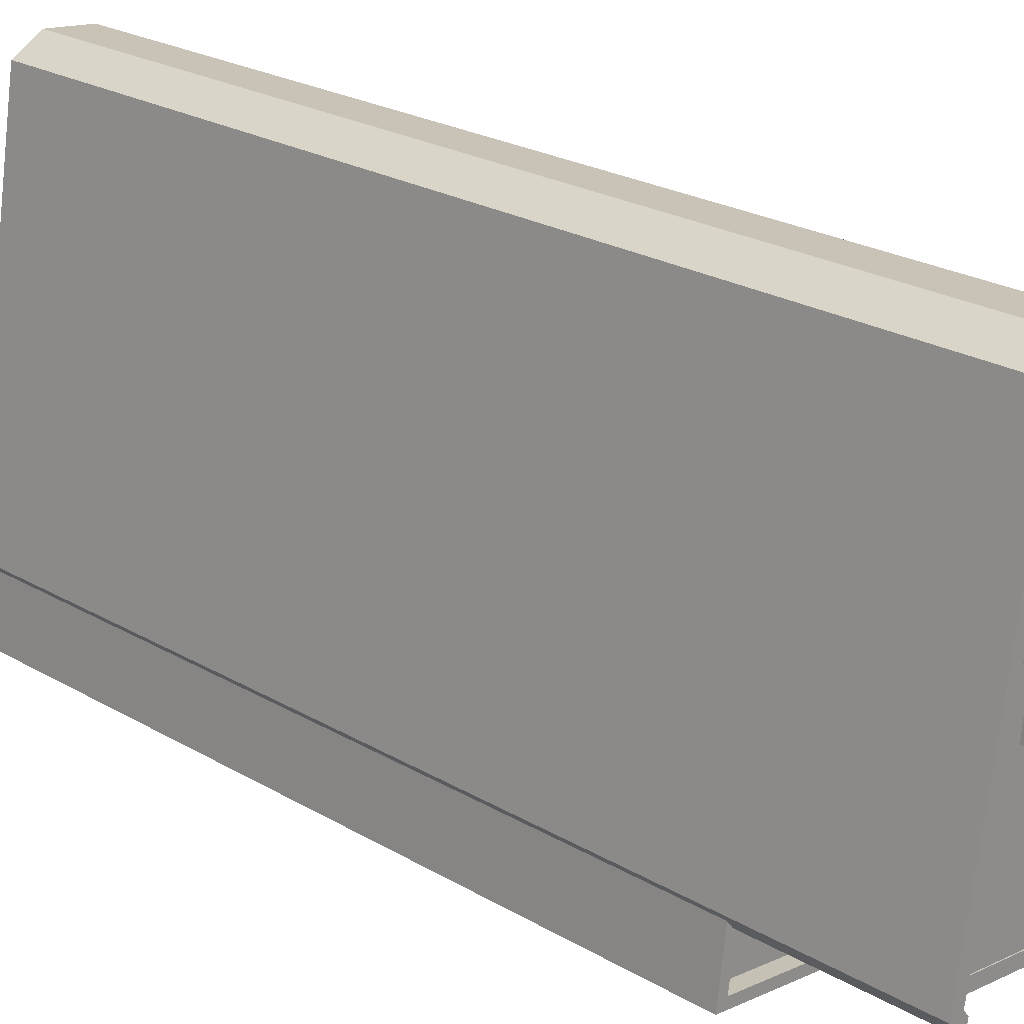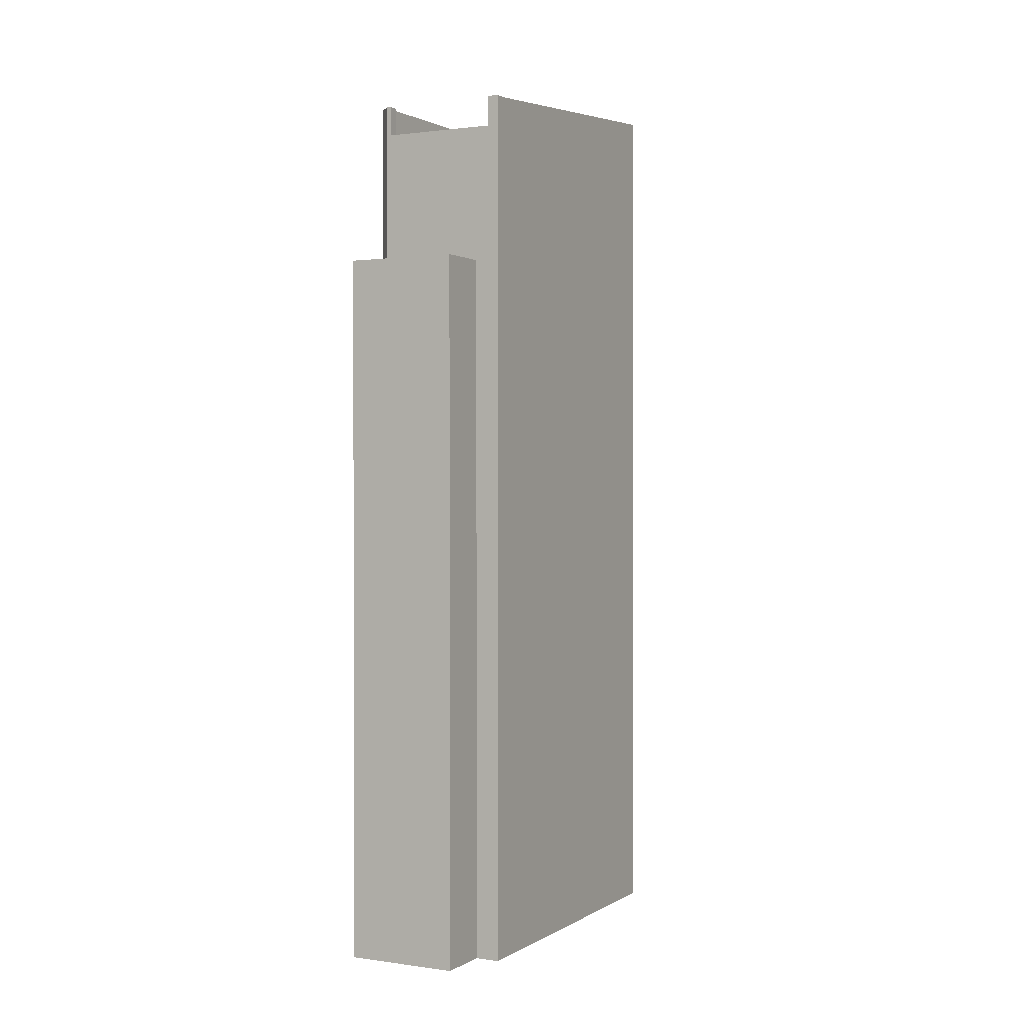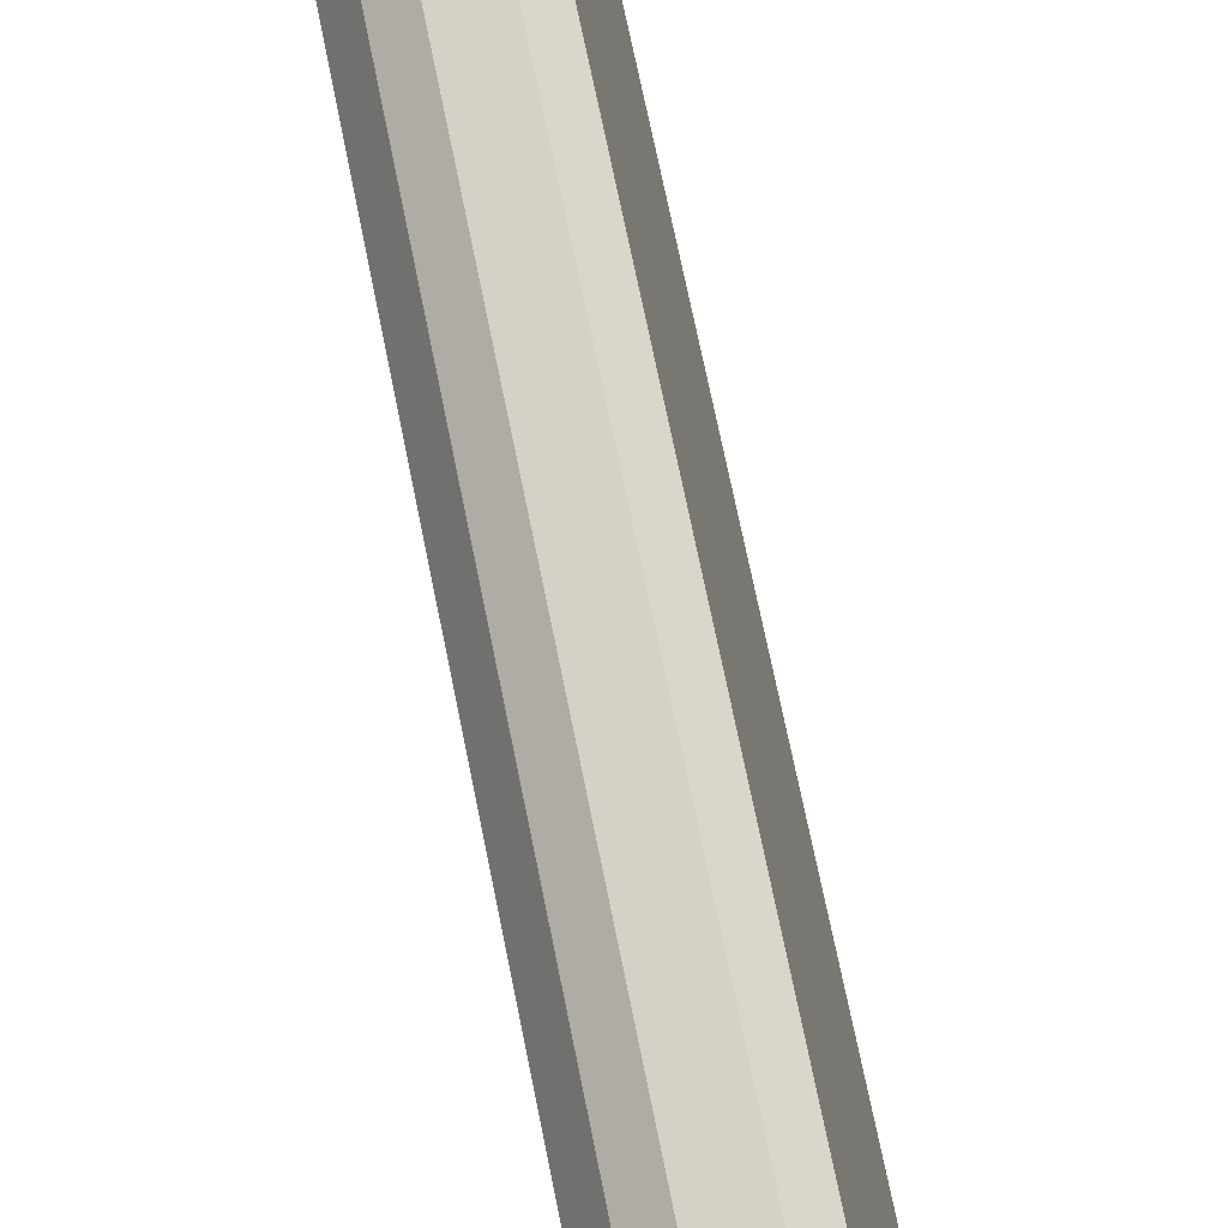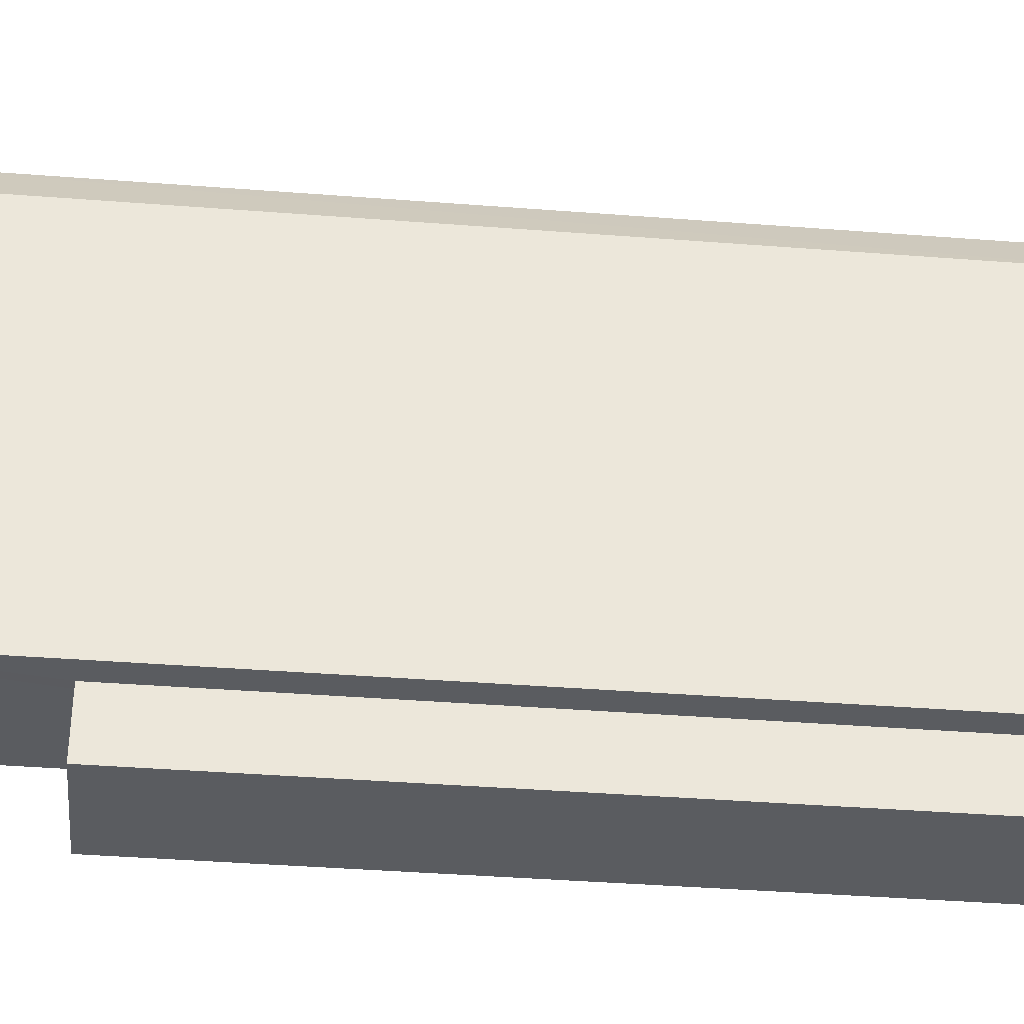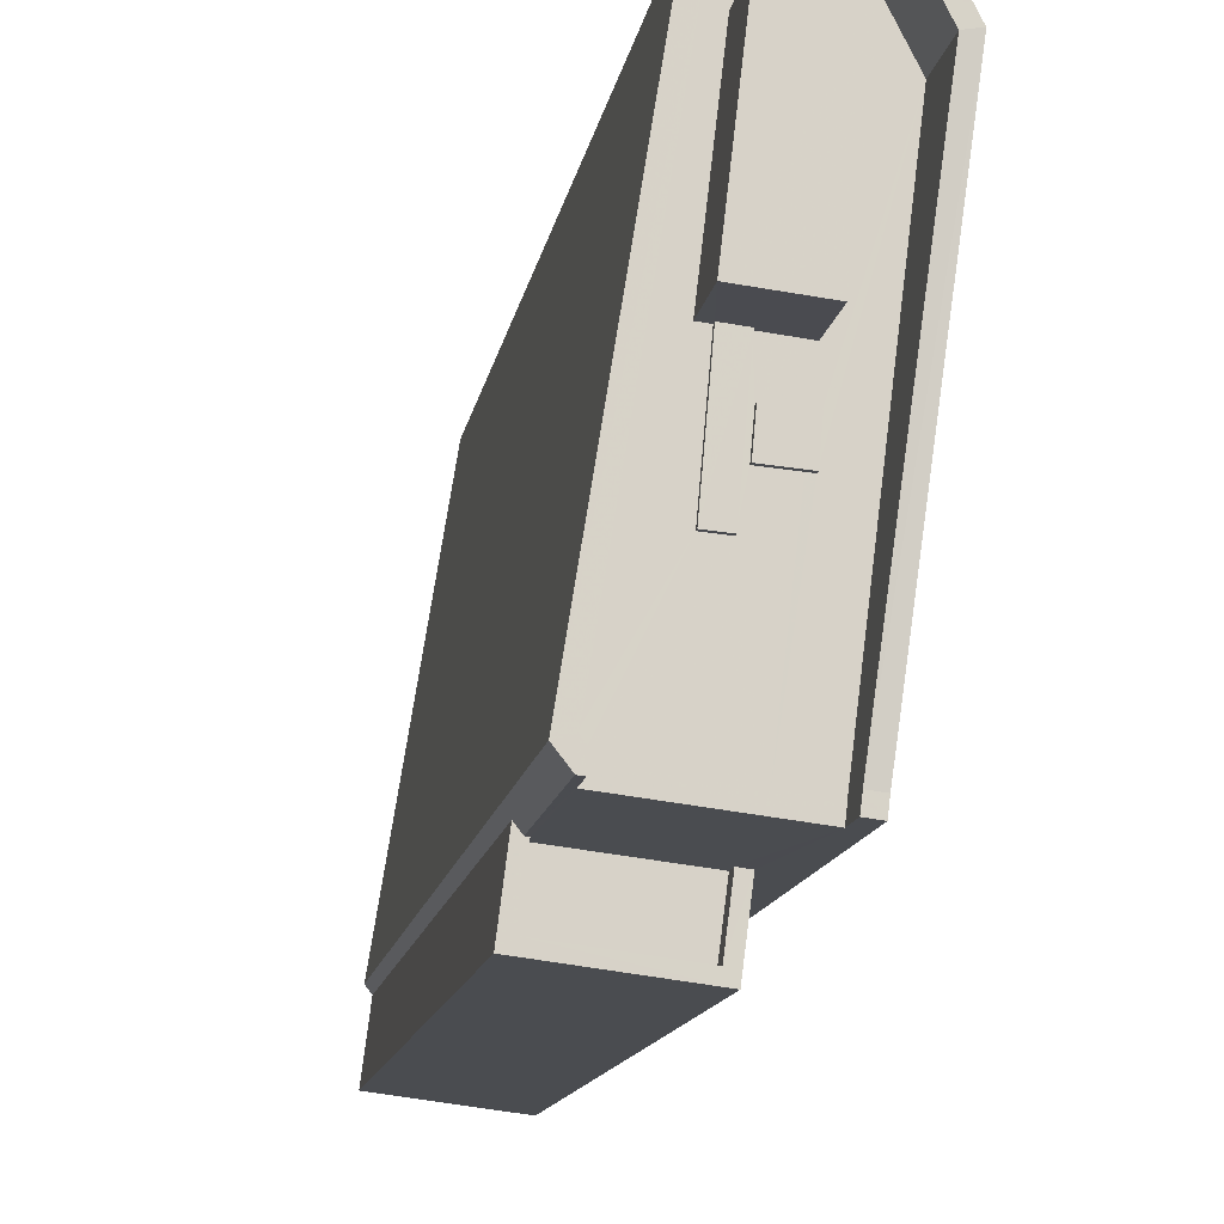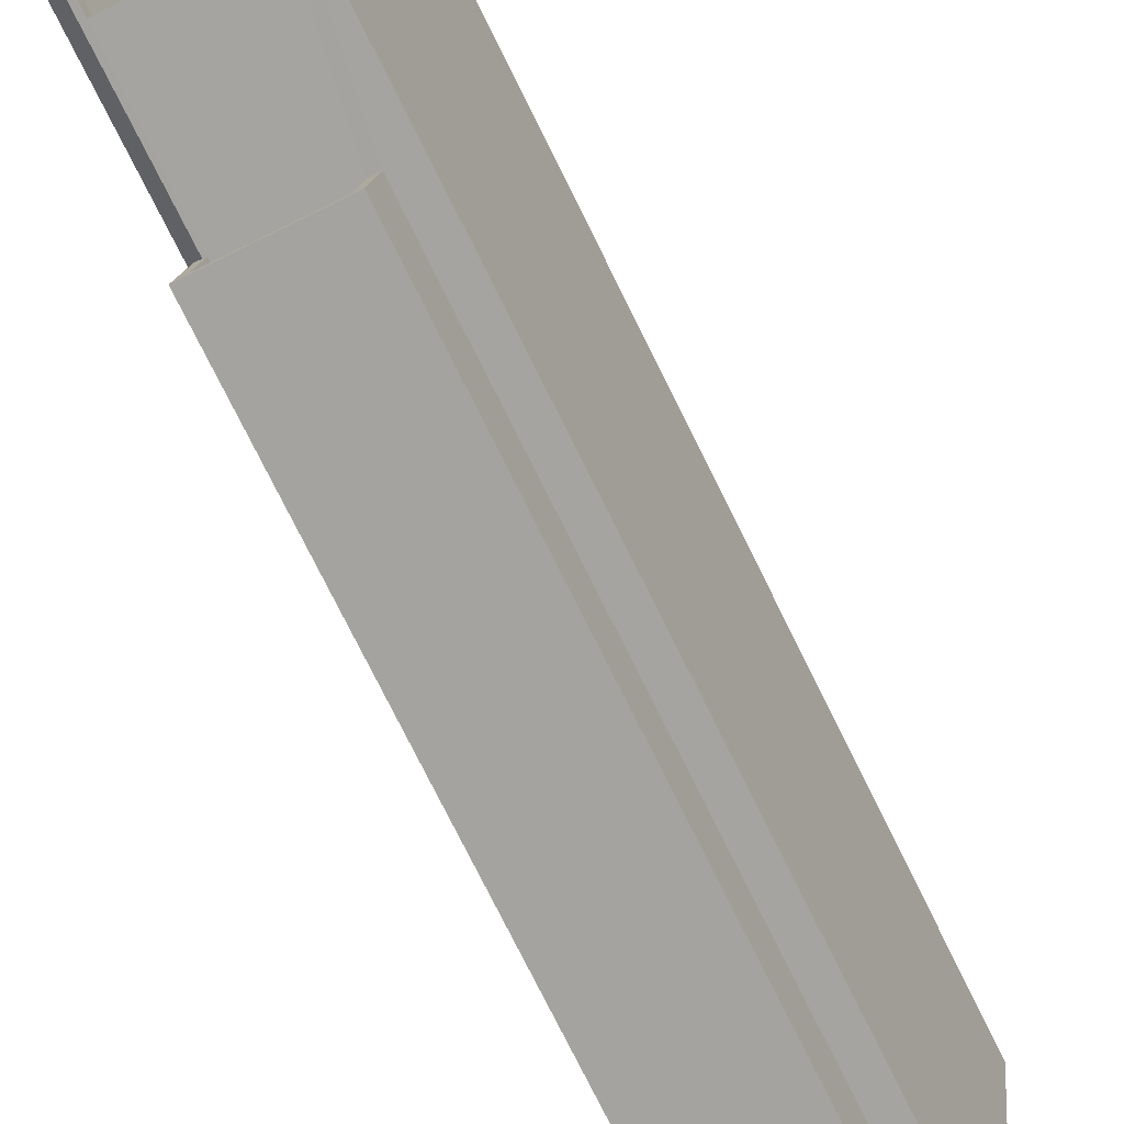
<metadata>
{"format":"obj","ext":"obj","renderer":"f3d","projection":"perspective","resolution":1024,"background":"white","views":[{"elev":23.6,"azim":-45.5,"up":"+Y"},{"elev":0.9,"azim":20.5,"up":"+Z"},{"elev":73.5,"azim":168.4,"up":"+Y"},{"elev":-40.8,"azim":84.6,"up":"+Y"},{"elev":-12.2,"azim":-8.6,"up":"+Y"},{"elev":-77.6,"azim":26.5,"up":"+Y"}]}
</metadata>
<code>
v -1.136e+04 -3.354e+04 28.35
v -1.137e+04 -3.354e+04 28.35
v -1.136e+04 -3.354e+04 28.35
v -1.136e+04 -3.353e+04 28.35
v -1.136e+04 -3.354e+04 28.35
v -1.137e+04 -3.354e+04 28.35
v -1.137e+04 -3.354e+04 28.35
v -1.136e+04 -3.352e+04 28.35
v -1.136e+04 -3.352e+04 28.35
v -1.136e+04 -3.352e+04 28.35
v -1.136e+04 -3.352e+04 28.35
v -1.136e+04 -3.353e+04 64.64
v -1.136e+04 -3.353e+04 64.64
v -1.136e+04 -3.353e+04 64.64
v -1.136e+04 -3.353e+04 64.64
v -1.136e+04 -3.353e+04 64.47
v -1.136e+04 -3.354e+04 64.47
v -1.136e+04 -3.353e+04 64.47
v -1.136e+04 -3.353e+04 64.48
v -1.136e+04 -3.353e+04 64.48
v -1.136e+04 -3.352e+04 64.48
v -1.136e+04 -3.354e+04 64.47
v -1.136e+04 -3.353e+04 64.47
v -1.136e+04 -3.353e+04 64.47
v -1.136e+04 -3.353e+04 64.47
v -1.136e+04 -3.353e+04 64.48
v -1.137e+04 -3.354e+04 64.47
v -1.136e+04 -3.354e+04 64.47
v -1.136e+04 -3.352e+04 64.48
v -1.136e+04 -3.354e+04 64.47
v -1.137e+04 -3.354e+04 64.47
v -1.136e+04 -3.353e+04 64.47
v -1.136e+04 -3.352e+04 64.47
v -1.136e+04 -3.353e+04 64.47
v -1.136e+04 -3.353e+04 64.47
v -1.136e+04 -3.353e+04 64.47
v -1.136e+04 -3.352e+04 64.47
v -1.136e+04 -3.353e+04 64.47
v -1.136e+04 -3.353e+04 64.47
v -1.137e+04 -3.354e+04 64.52
v -1.137e+04 -3.354e+04 64.52
v -1.136e+04 -3.354e+04 64.51
v -1.136e+04 -3.354e+04 64.51
v -1.137e+04 -3.354e+04 65.77
v -1.137e+04 -3.354e+04 65.77
v -1.137e+04 -3.354e+04 65.77
v -1.137e+04 -3.354e+04 65.77
v -1.137e+04 -3.354e+04 65.77
v -1.136e+04 -3.352e+04 65.78
v -1.136e+04 -3.352e+04 65.78
v -1.136e+04 -3.352e+04 65.78
v -1.136e+04 -3.352e+04 65.78
v -1.136e+04 -3.352e+04 65.78
v -1.136e+04 -3.352e+04 65.78
v -1.136e+04 -3.353e+04 65.78
v -1.136e+04 -3.352e+04 65.78
v -1.136e+04 -3.353e+04 67.04
v -1.136e+04 -3.352e+04 67.04
v -1.136e+04 -3.353e+04 67.05
v -1.136e+04 -3.353e+04 67.05
v -1.136e+04 -3.353e+04 67.06
v -1.136e+04 -3.353e+04 67.06
v -1.136e+04 -3.354e+04 65.77
v -1.136e+04 -3.354e+04 65.77
v -1.136e+04 -3.354e+04 65.77
v -1.136e+04 -3.354e+04 65.77
v -1.136e+04 -3.353e+04 64.64
v -1.136e+04 -3.353e+04 64.64
v -1.136e+04 -3.354e+04 64.64
v -1.136e+04 -3.354e+04 64.64
v -1.136e+04 -3.353e+04 66.96
v -1.136e+04 -3.353e+04 66.96
v -1.136e+04 -3.353e+04 66.96
v -1.136e+04 -3.353e+04 66.96
v -1.137e+04 -3.354e+04 58.14
v -1.137e+04 -3.354e+04 58.14
v -1.136e+04 -3.354e+04 58.14
v -1.136e+04 -3.354e+04 58.14
v -1.137e+04 -3.354e+04 58.74
v -1.137e+04 -3.354e+04 58.74
v -1.137e+04 -3.354e+04 58.74
v -1.136e+04 -3.354e+04 58.74
v -1.136e+04 -3.354e+04 58.74
v -1.136e+04 -3.354e+04 58.74
v -1.136e+04 -3.354e+04 58.74
v -1.137e+04 -3.354e+04 58.74
v -1.137e+04 -3.354e+04 58.74
f 1 2 3
f 4 5 3
f 2 6 3
f 3 6 7
f 8 4 7
f 8 9 4
f 10 11 8
f 8 11 9
f 4 3 7
f 12 13 14
f 12 15 13
f 16 17 18
f 19 20 21
f 17 22 18
f 23 24 25
f 26 19 24
f 22 26 18
f 18 26 23
f 26 20 19
f 24 23 26
f 27 17 28
f 21 29 19
f 30 17 16
f 27 28 31
f 32 29 33
f 34 24 35
f 25 24 34
f 31 36 37
f 32 33 37
f 19 29 32
f 34 30 38
f 38 30 16
f 36 32 37
f 36 28 39
f 28 17 30
f 35 30 34
f 31 28 36
f 40 41 42
f 43 40 42
f 44 41 40
f 45 44 40
f 46 44 45
f 47 46 48
f 47 49 50
f 51 52 53
f 50 49 54
f 55 52 51
f 54 56 53
f 46 45 48
f 47 48 49
f 56 51 53
f 54 49 56
f 52 55 57
f 58 52 57
f 57 59 60
f 58 57 60
f 60 59 61
f 62 60 61
f 62 63 64
f 61 63 62
f 63 65 66
f 64 63 66
f 67 68 69
f 70 67 69
f 71 72 73
f 71 74 72
f 75 76 77
f 78 75 77
f 79 80 81
f 82 83 84
f 82 85 83
f 85 86 80
f 81 86 87
f 85 82 86
f 80 86 81
f 14 13 16
f 14 16 18
f 13 38 16
f 34 13 15
f 34 38 13
f 15 12 25
f 15 25 34
f 12 23 25
f 23 12 14
f 18 23 14
f 40 43 17
f 40 17 27
f 43 22 17
f 45 40 48
f 40 31 48
f 40 27 31
f 37 49 48
f 31 37 48
f 33 56 49
f 37 33 49
f 29 51 56
f 33 29 56
f 55 51 21
f 55 21 20
f 51 29 21
f 57 55 59
f 59 55 26
f 55 20 26
f 22 43 26
f 61 59 63
f 59 26 63
f 43 42 65
f 63 43 65
f 26 43 63
f 47 50 8
f 7 47 8
f 50 54 10
f 8 50 10
f 54 53 11
f 10 54 11
f 53 52 9
f 11 53 9
f 9 52 4
f 52 58 60
f 52 60 4
f 62 64 60
f 60 64 4
f 4 64 5
f 64 66 5
f 83 3 5
f 66 83 5
f 46 81 41
f 42 66 65
f 78 87 75
f 41 81 87
f 46 41 44
f 78 84 87
f 42 84 83
f 42 41 84
f 66 42 83
f 84 41 87
f 7 6 79
f 7 79 47
f 79 46 47
f 79 81 46
f 30 70 69
f 28 30 69
f 69 39 28
f 69 68 39
f 35 67 70
f 30 35 70
f 24 67 35
f 68 36 39
f 73 67 24
f 72 68 67
f 68 72 36
f 72 67 73
f 32 36 72
f 74 32 72
f 19 32 74
f 71 19 74
f 73 19 71
f 73 24 19
f 6 80 79
f 6 2 80
f 80 2 1
f 85 80 1
f 3 85 1
f 3 83 85
f 78 77 82
f 84 78 82
f 86 77 76
f 86 82 77
f 75 86 76
f 75 87 86

</code>
